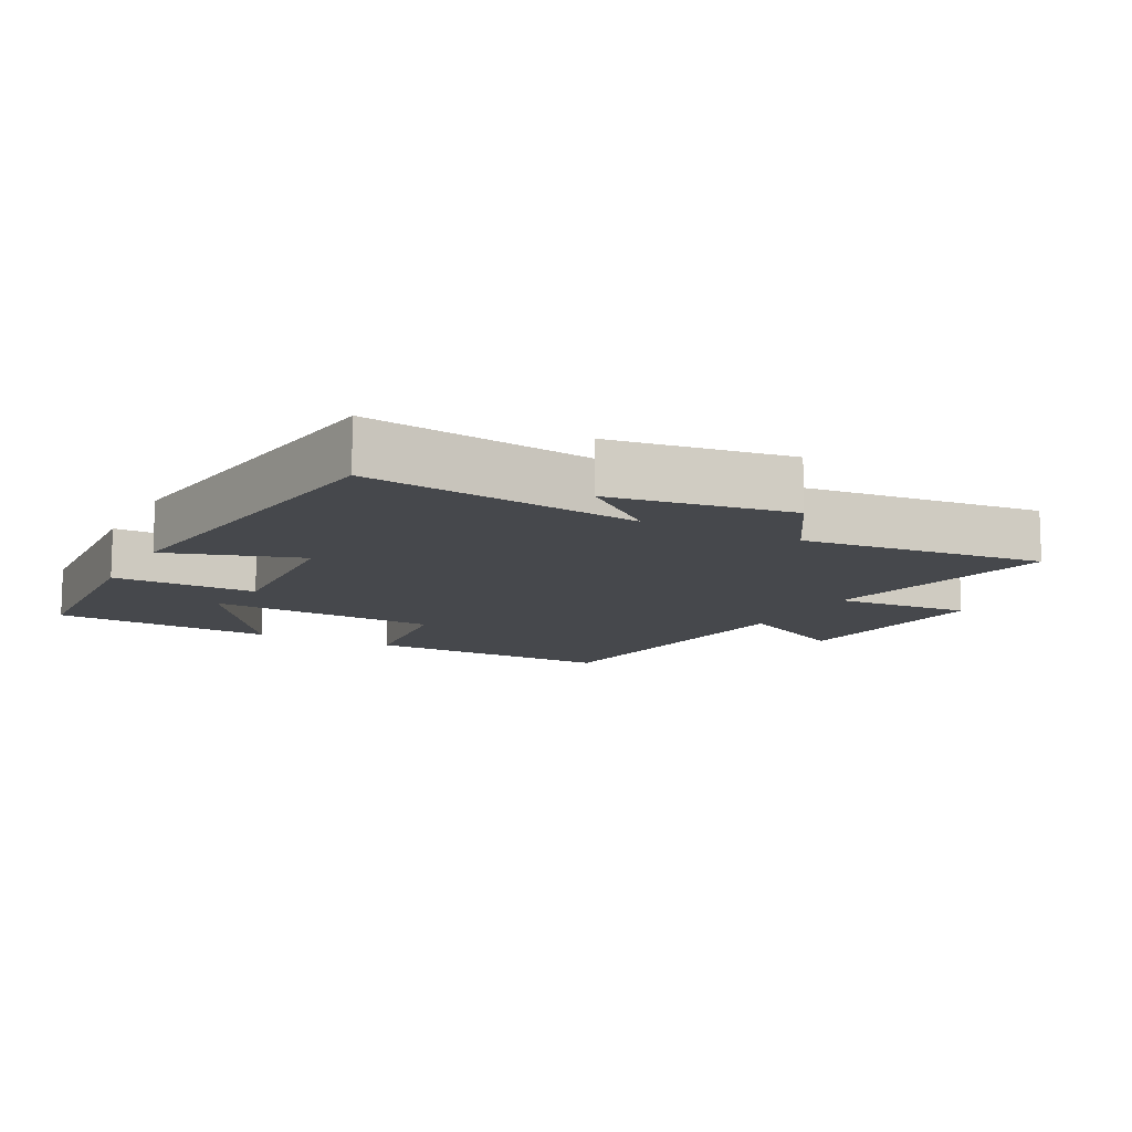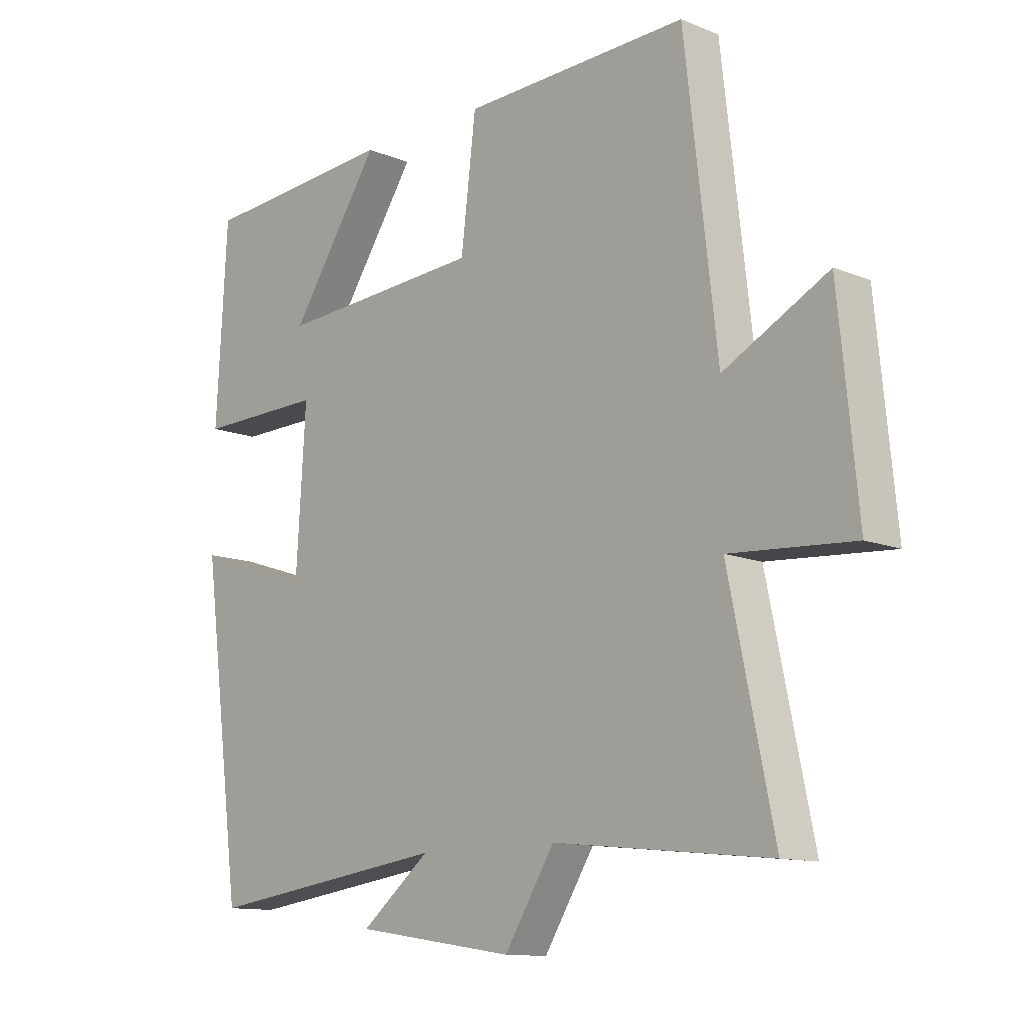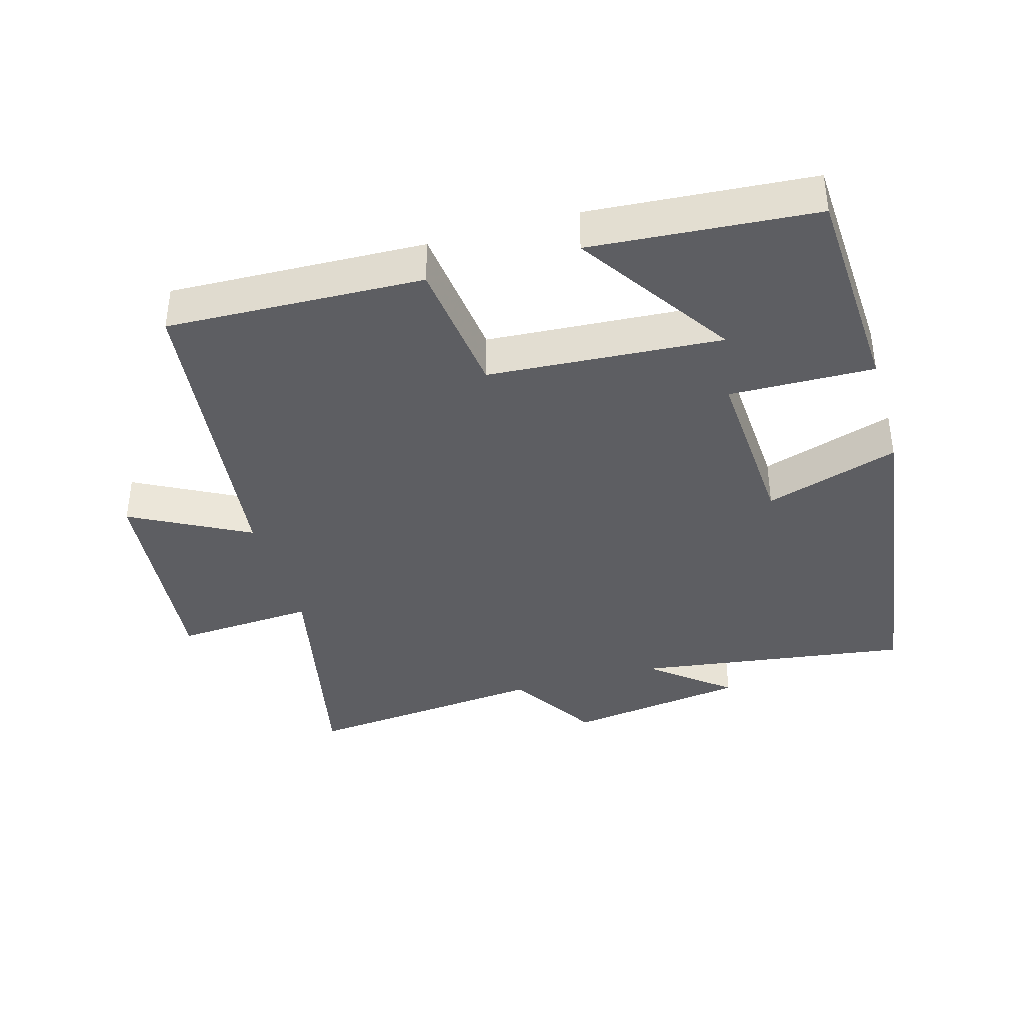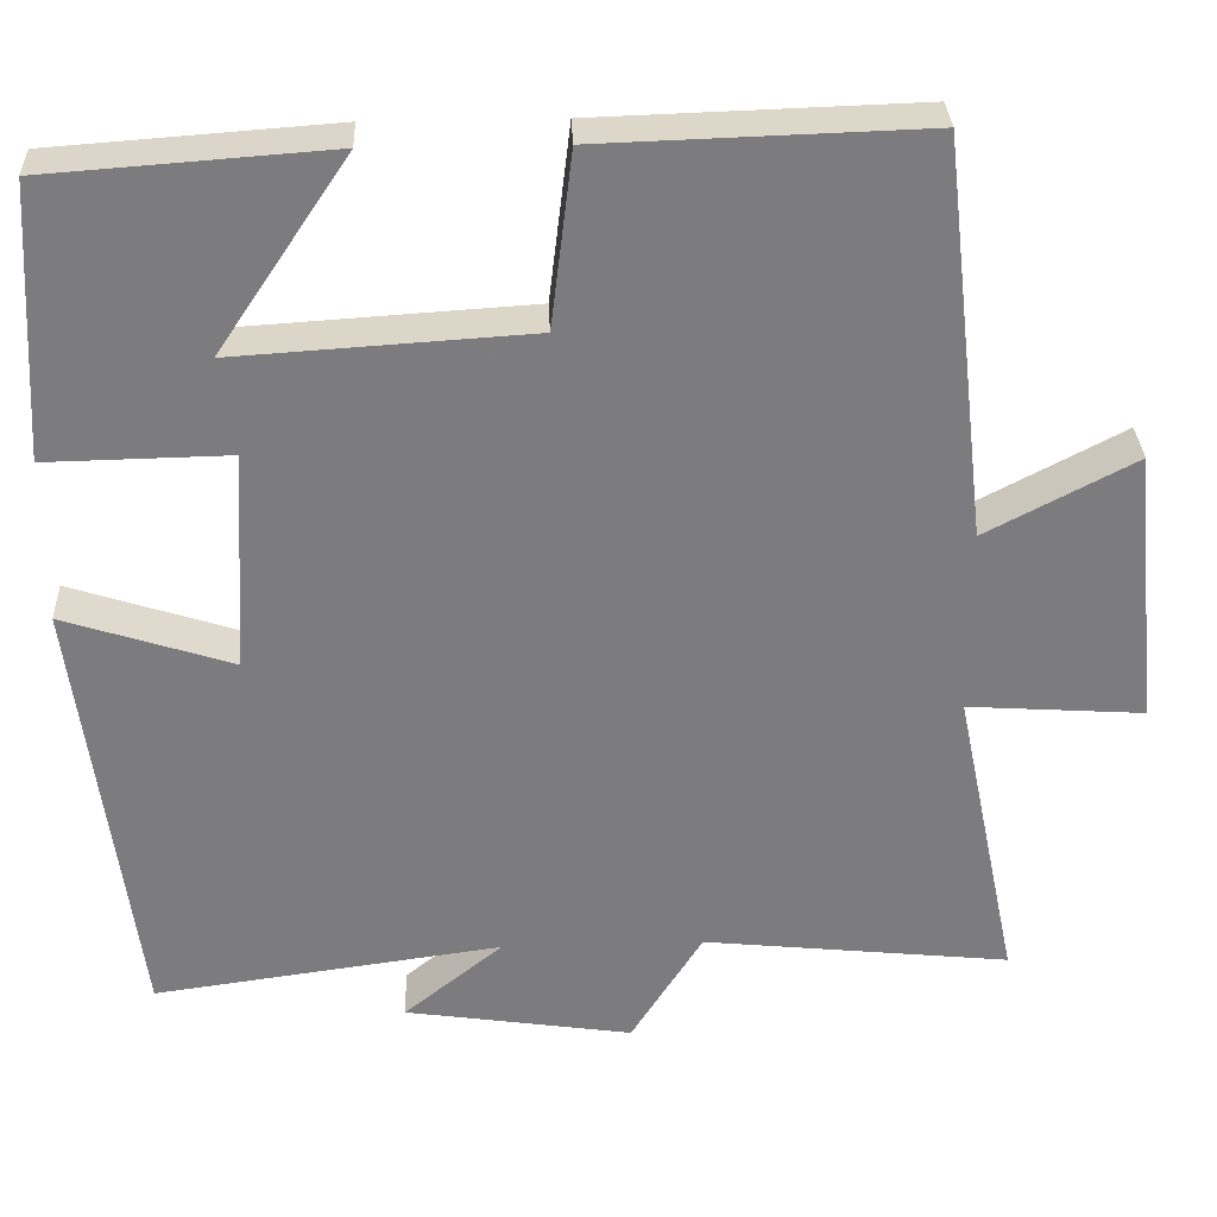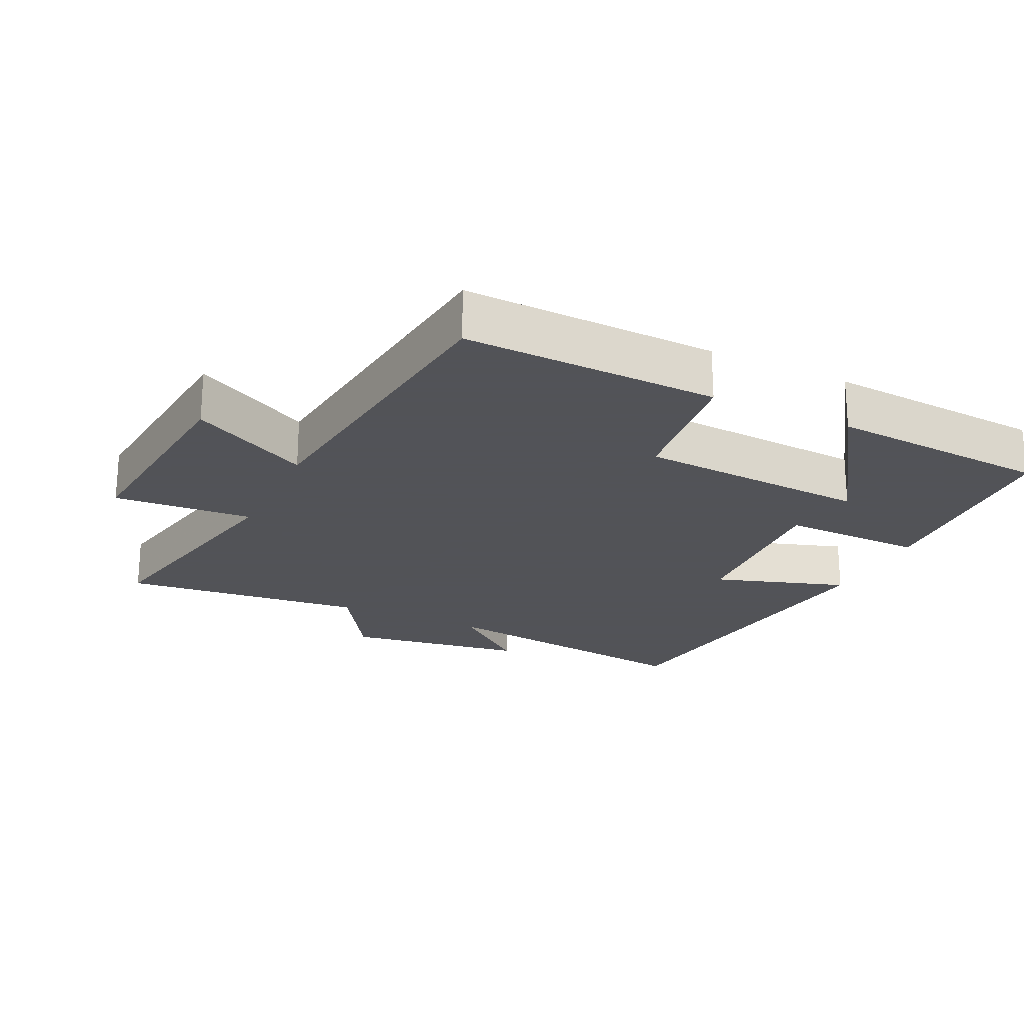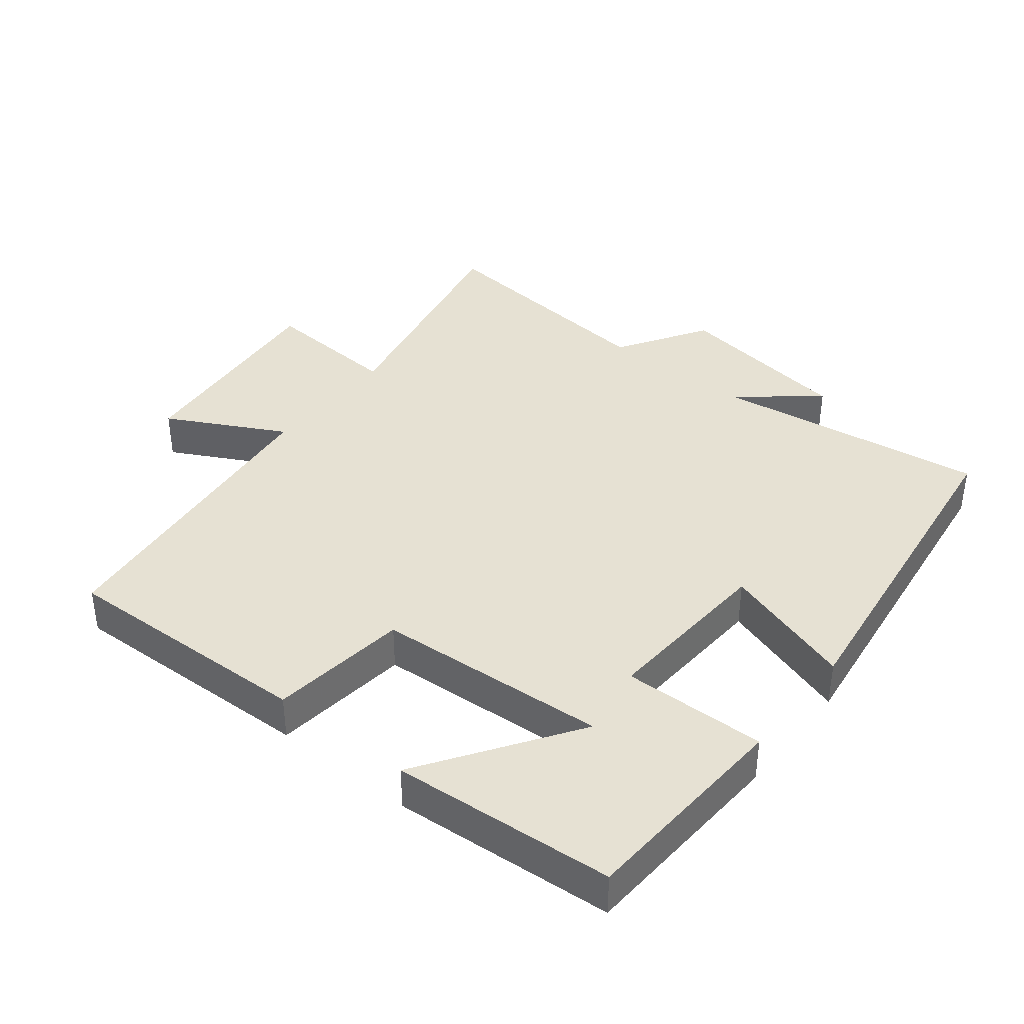
<metadata>
{"format":"obj","ext":"obj","renderer":"f3d","projection":"perspective","resolution":1024,"background":"white","views":[{"elev":-11.5,"azim":152.2,"up":"+Y"},{"elev":-12.1,"azim":-133.8,"up":"+Z"},{"elev":-38.8,"azim":15.8,"up":"+Y"},{"elev":31.3,"azim":177.7,"up":"+Z"},{"elev":-22.5,"azim":-25.4,"up":"+Y"},{"elev":38.9,"azim":38.5,"up":"+Y"}]}
</metadata>
<code>
v -0.446 0.07 0.512
v -0.067 0.07 0.5
v -0.042 0.07 0.294
v 0.304 0.07 0.272
v 0.151 0.07 0.5
v 0.482 0.07 0.476
v 0.5 0.07 0.154
v 0.286 0.07 0.158
v 0.302 0.07 -0.102
v 0.5 0.07 -0.038
v 0.432 0.07 -0.556
v 0.023 0.07 -0.5
v 0.139 0.07 -0.594
v -0.129 0.07 -0.634
v -0.213 0.07 -0.5
v -0.575 0.07 -0.538
v -0.5 0.07 -0.178
v -0.707 0.07 -0.192
v -0.675 0.07 0.134
v -0.5 0.07 0.042
v -0.446 0 0.512
v -0.067 0 0.5
v -0.042 0 0.294
v 0.304 0 0.272
v 0.151 0 0.5
v 0.482 0 0.476
v 0.5 0 0.154
v 0.286 0 0.158
v 0.302 0 -0.102
v 0.5 0 -0.038
v 0.432 0 -0.556
v 0.023 0 -0.5
v 0.139 0 -0.594
v -0.129 0 -0.634
v -0.213 0 -0.5
v -0.575 0 -0.538
v -0.5 0 -0.178
v -0.707 0 -0.192
v -0.675 0 0.134
v -0.5 0 0.042
f 17 18 19 20
f 17 20 1 2
f 15 16 17 2
f 12 13 14 15
f 12 15 2 3
f 9 10 11 12
f 8 9 12 3
f 7 8 3 4
f 4 5 6 7
f 40 39 38 37
f 22 21 40 37
f 22 37 36 35
f 35 34 33 32
f 23 22 35 32
f 32 31 30 29
f 23 32 29 28
f 24 23 28 27
f 27 26 25 24
f 1 21 22 2
f 2 22 23 3
f 3 23 24 4
f 4 24 25 5
f 5 25 26 6
f 6 26 27 7
f 7 27 28 8
f 8 28 29 9
f 9 29 30 10
f 10 30 31 11
f 11 31 32 12
f 12 32 33 13
f 13 33 34 14
f 14 34 35 15
f 15 35 36 16
f 16 36 37 17
f 17 37 38 18
f 18 38 39 19
f 19 39 40 20
f 20 40 21 1

</code>
